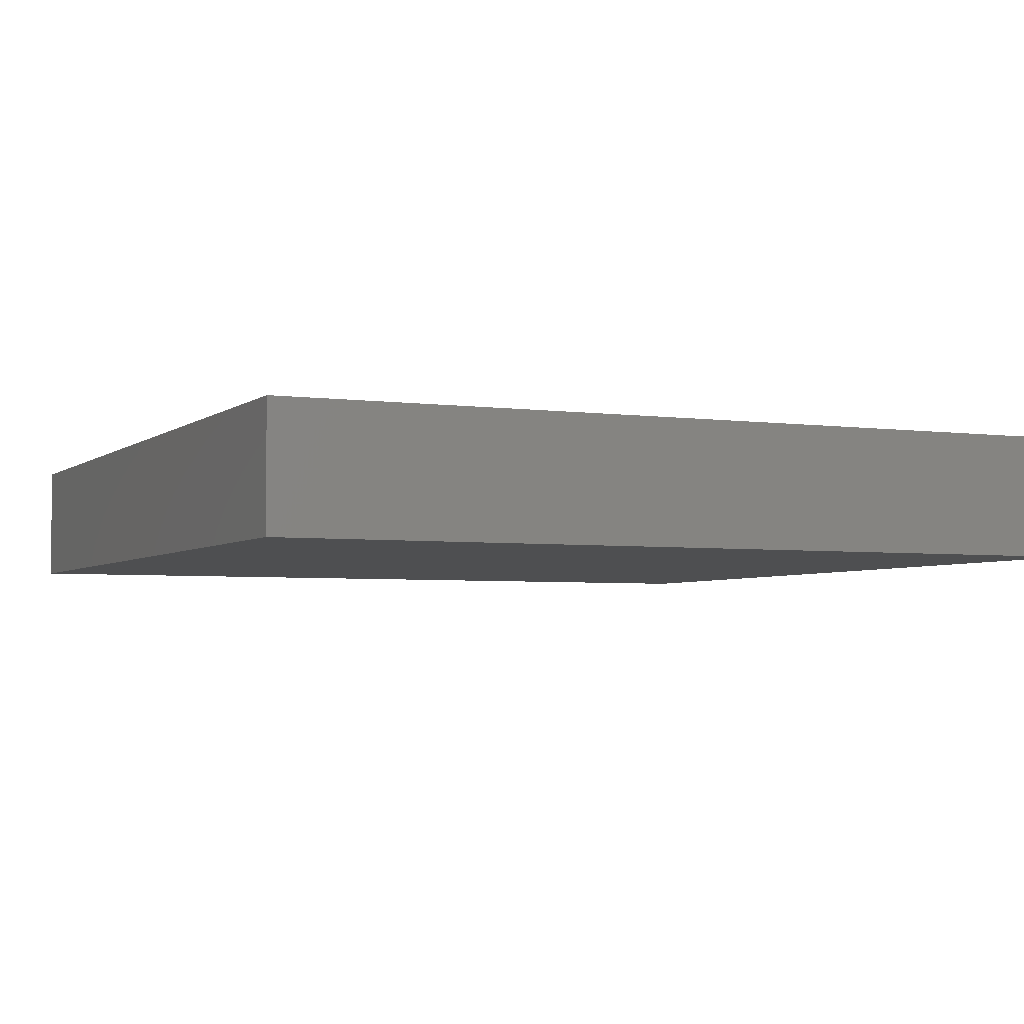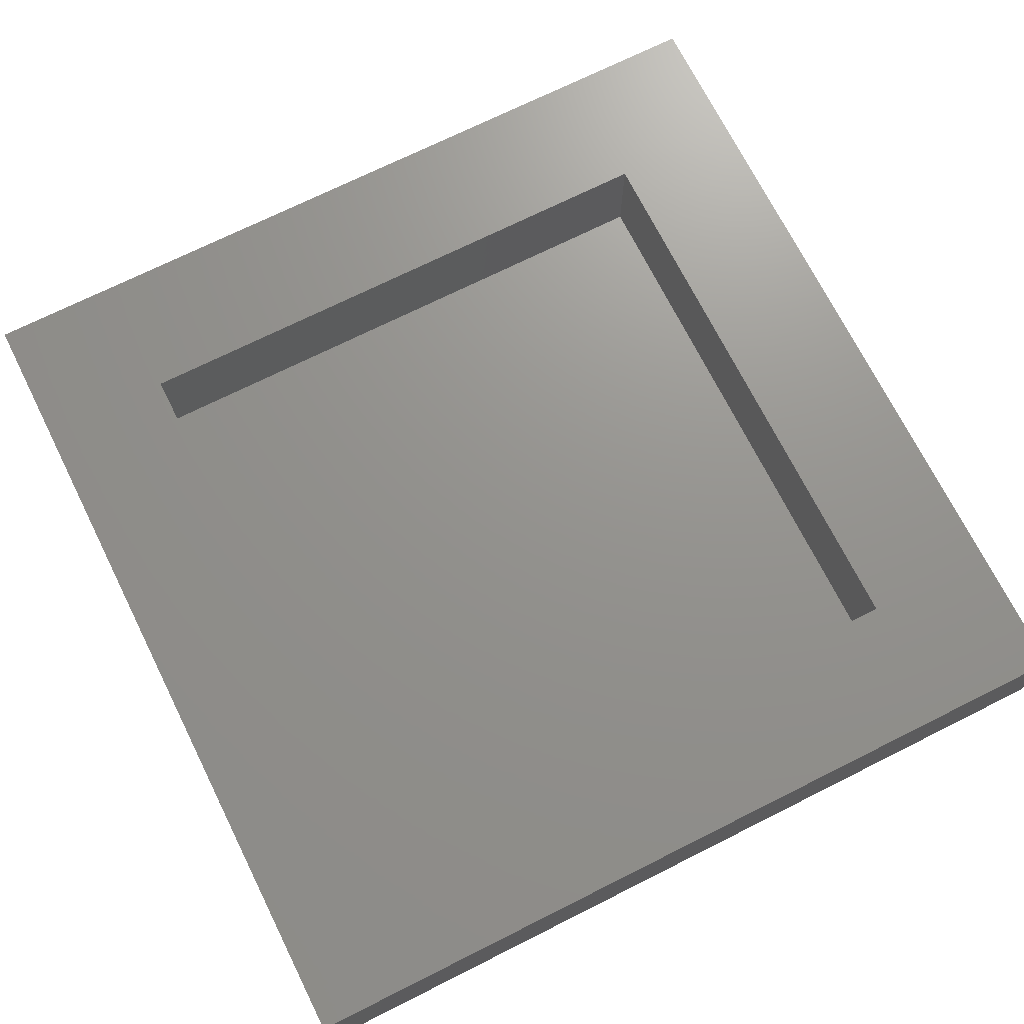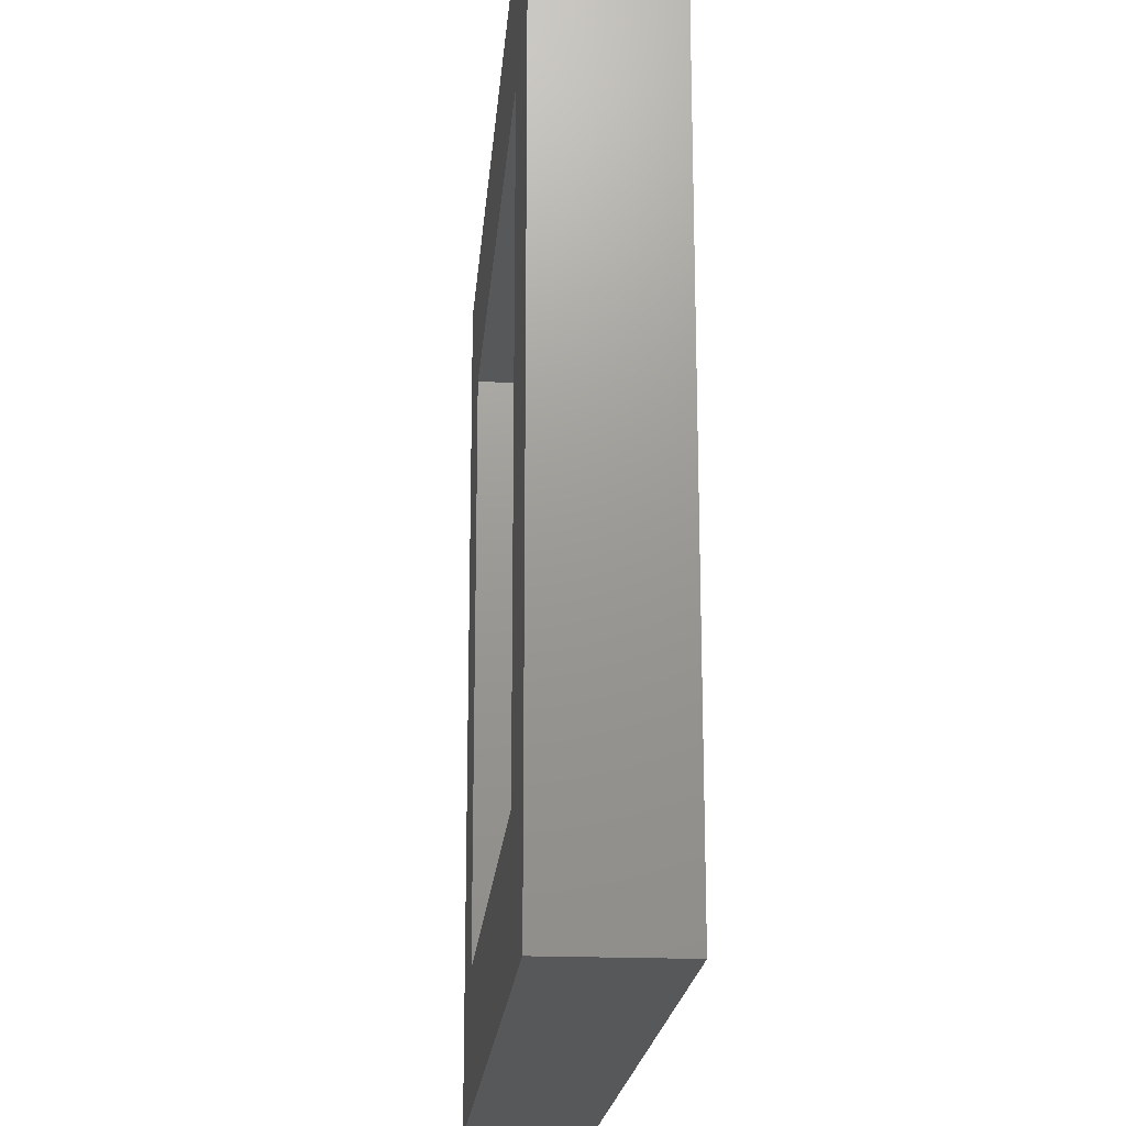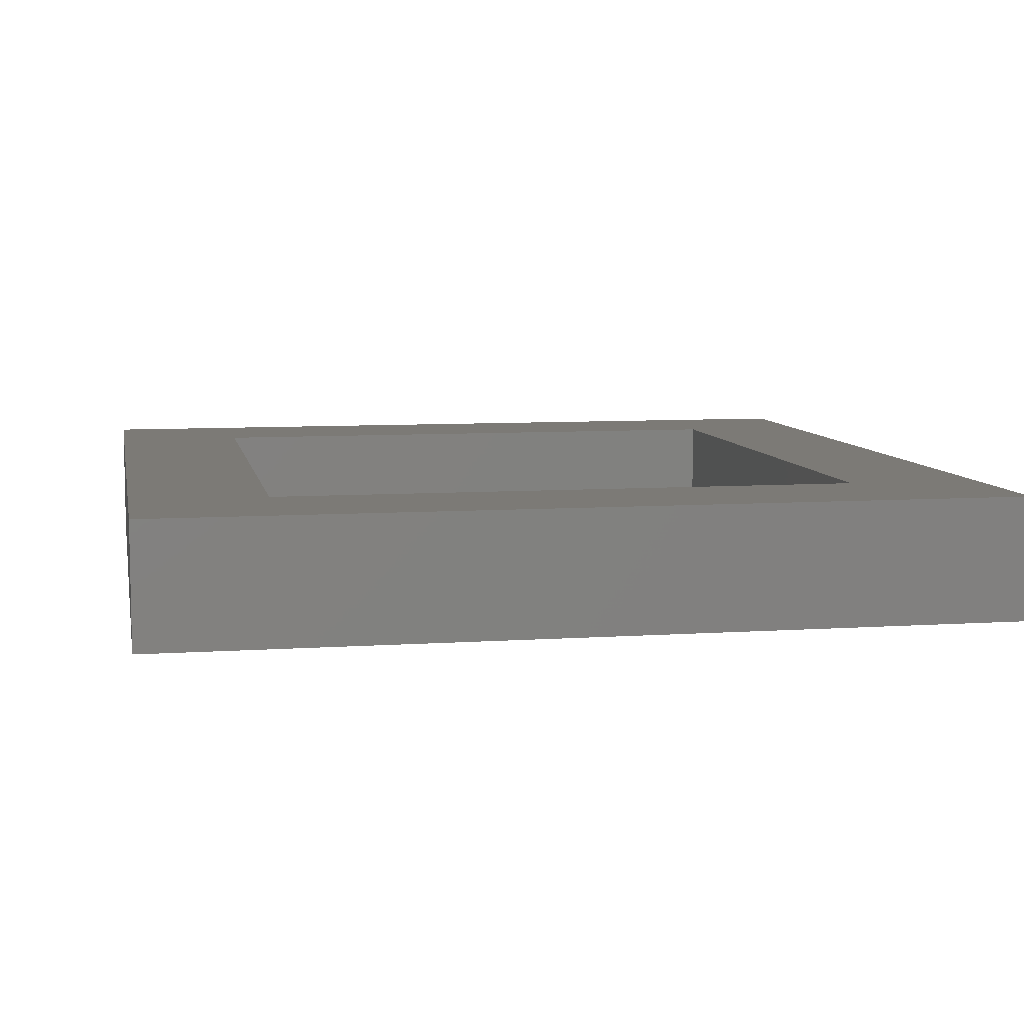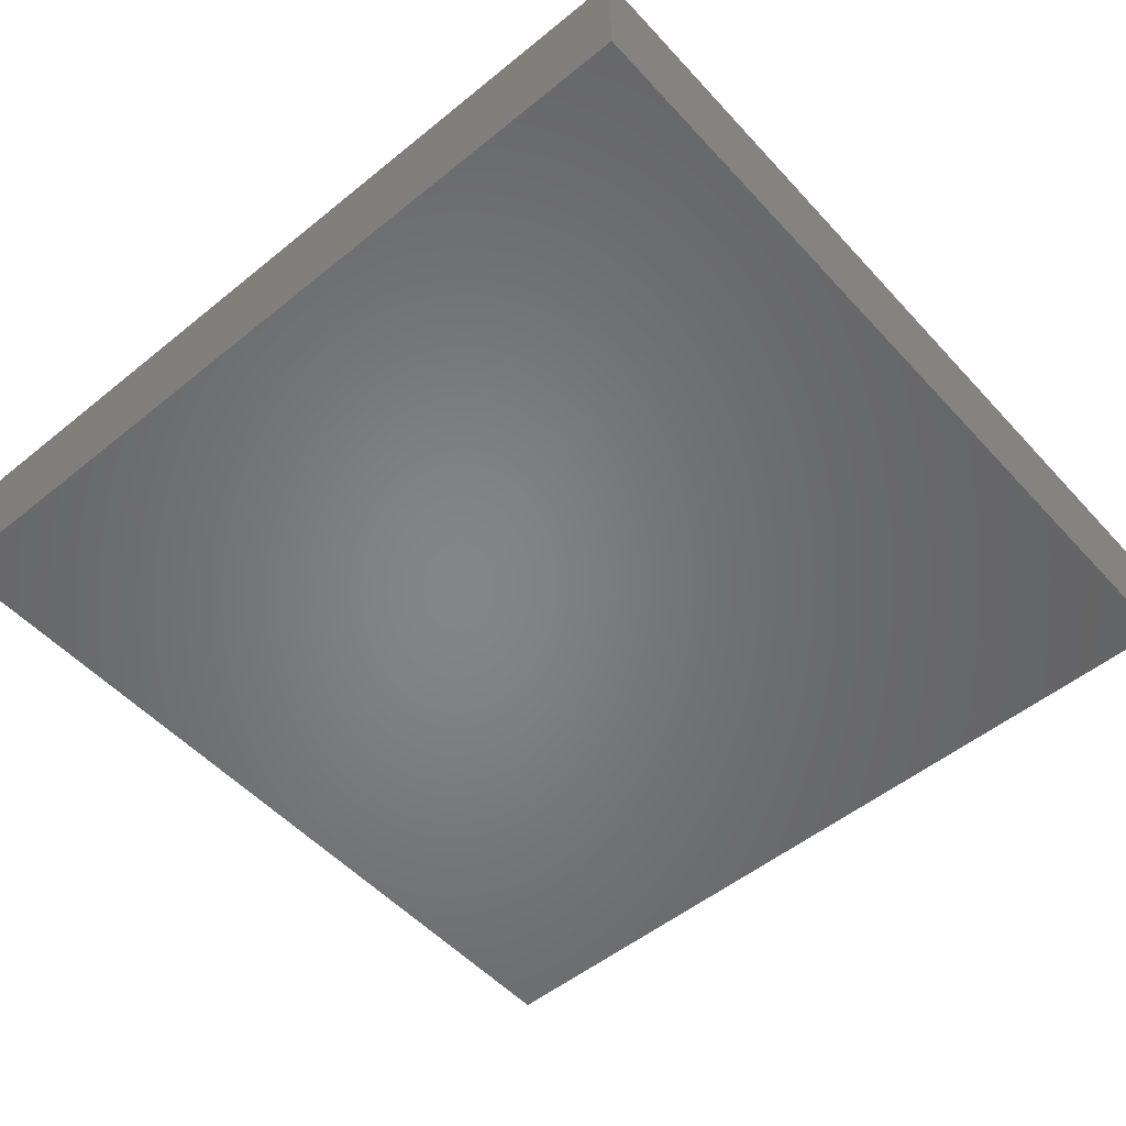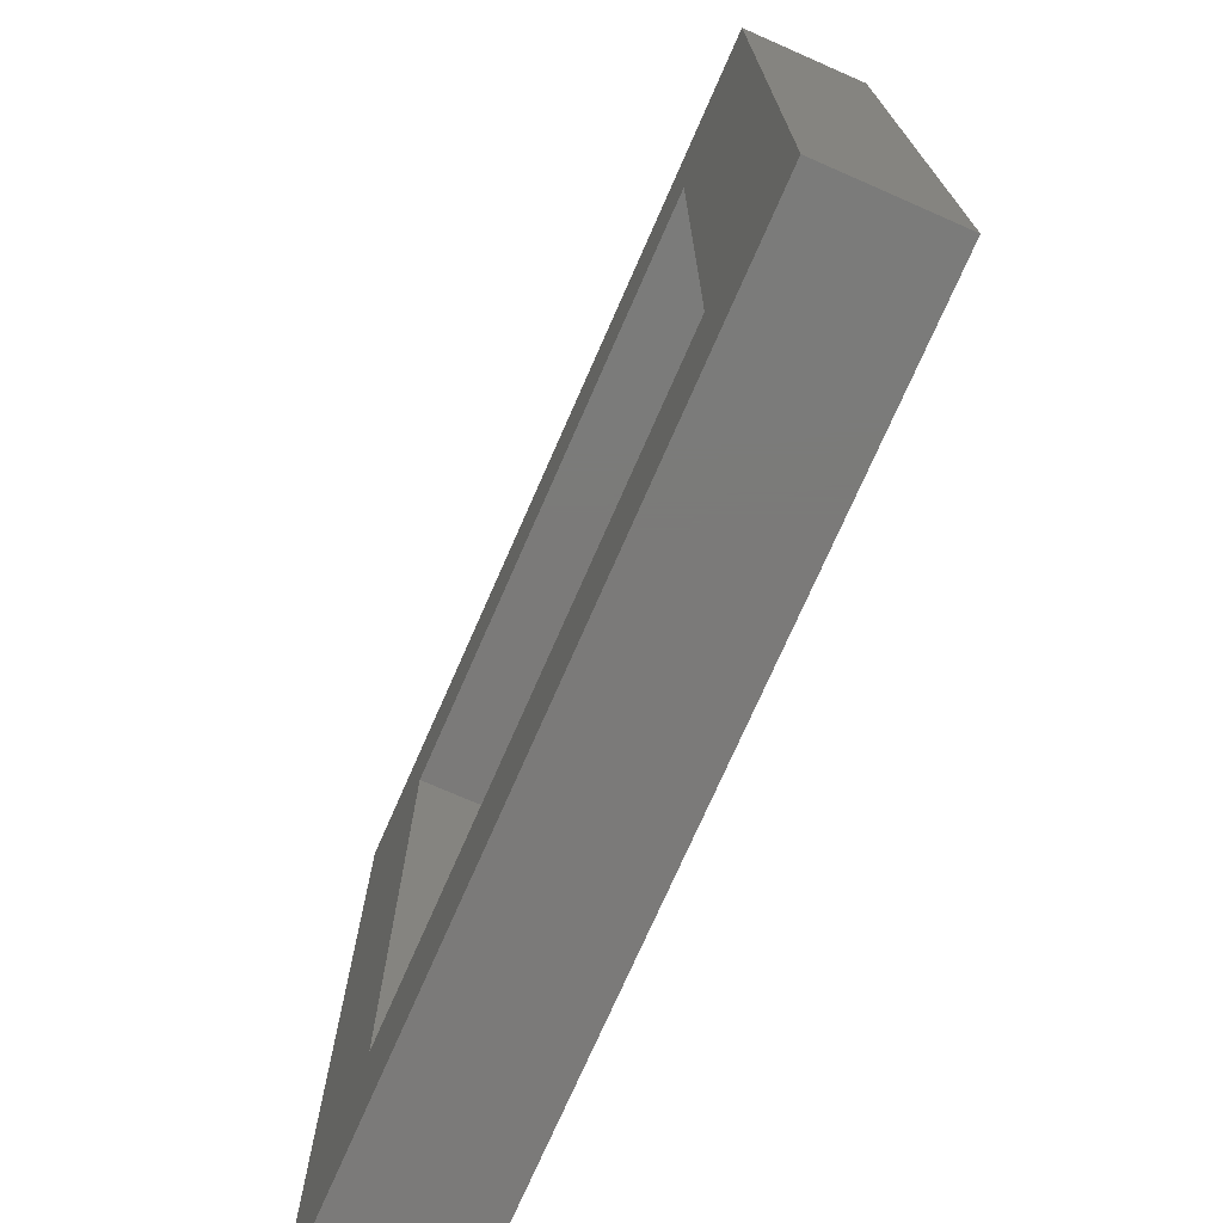
<metadata>
{"format":"stl","ext":"stl","renderer":"f3d","projection":"perspective","resolution":1024,"background":"white","views":[{"elev":-4.0,"azim":155.4,"up":"+Z"},{"elev":71.4,"azim":-116.6,"up":"+Z"},{"elev":-19.6,"azim":85.4,"up":"+Y"},{"elev":7.7,"azim":-100.8,"up":"+Z"},{"elev":-52.5,"azim":131.1,"up":"+Z"},{"elev":-73.8,"azim":66.3,"up":"+Y"}]}
</metadata>
<code>
# stl→obj: 16 verts, 28 faces
v 70 0 10
v 70 70 0
v 70 70 10
v 70 0 0
v 59.04 59.04 10
v 10.96 59.04 10
v 0 70 10
v 10.96 10.96 10
v 59.04 10.96 10
v 0 0 10
v 10.96 59.04 1
v 59.04 10.96 1
v 59.04 59.04 1
v 10.96 10.96 1
v 0 0 0
v 0 70 0
f 1 2 3
f 2 1 4
f 3 5 1
f 3 6 5
f 6 7 8
f 7 6 3
f 9 1 5
f 8 1 9
f 8 10 1
f 10 8 7
f 11 12 13
f 12 11 14
f 15 7 16
f 7 15 10
f 2 7 3
f 7 2 16
f 15 1 10
f 1 15 4
f 8 11 6
f 11 8 14
f 11 5 6
f 5 11 13
f 12 5 13
f 5 12 9
f 12 8 9
f 8 12 14
f 15 2 4
f 2 15 16

</code>
